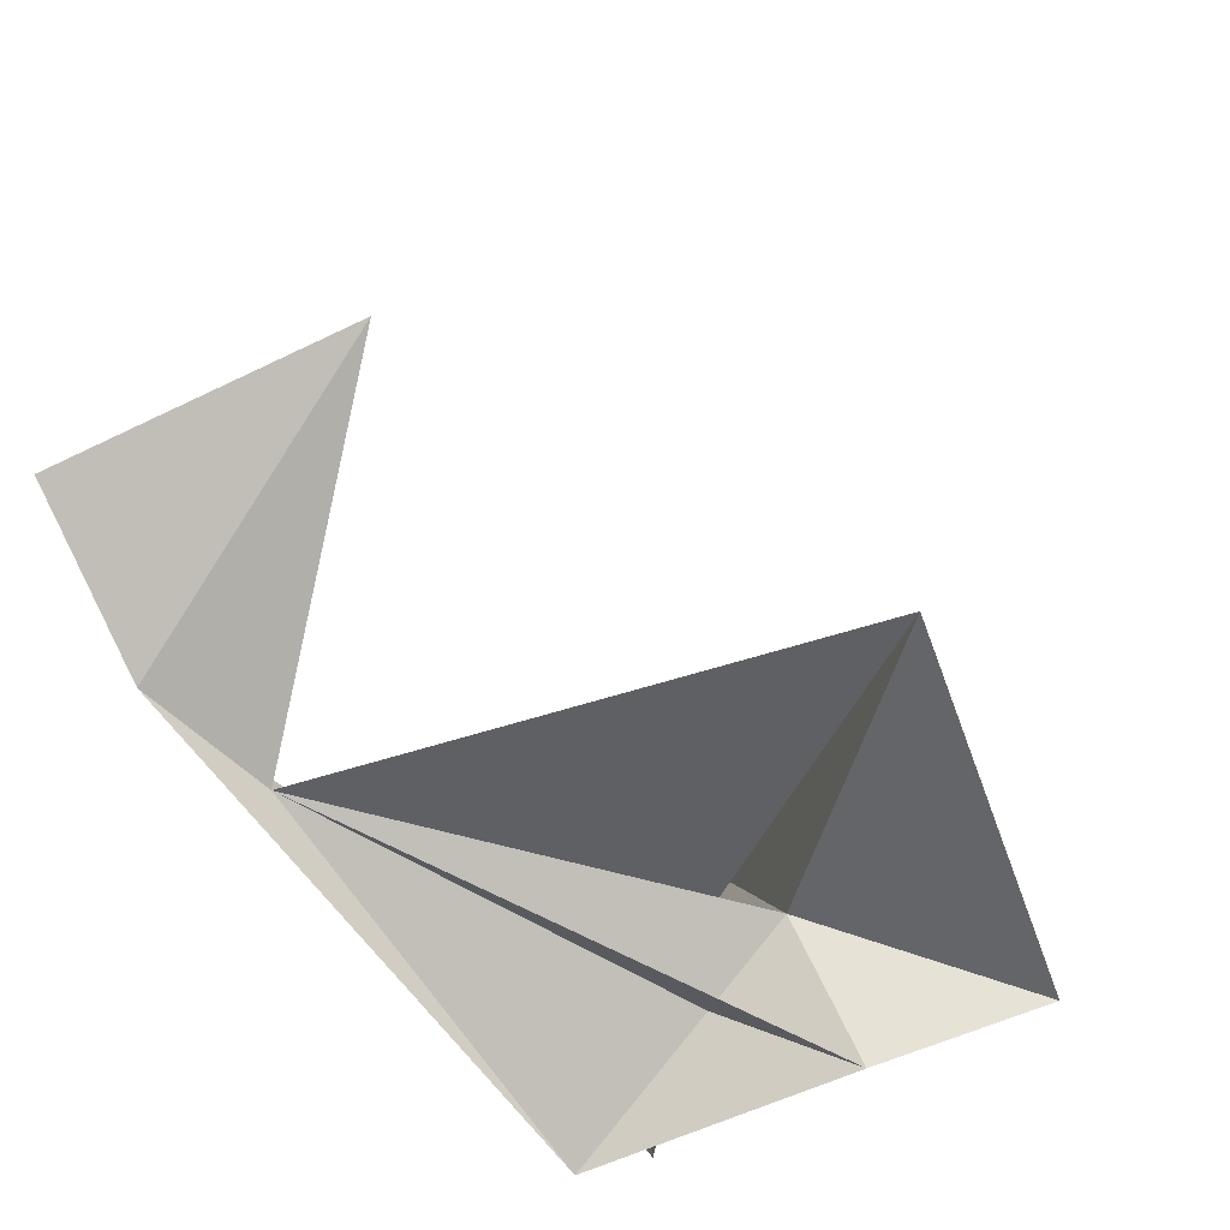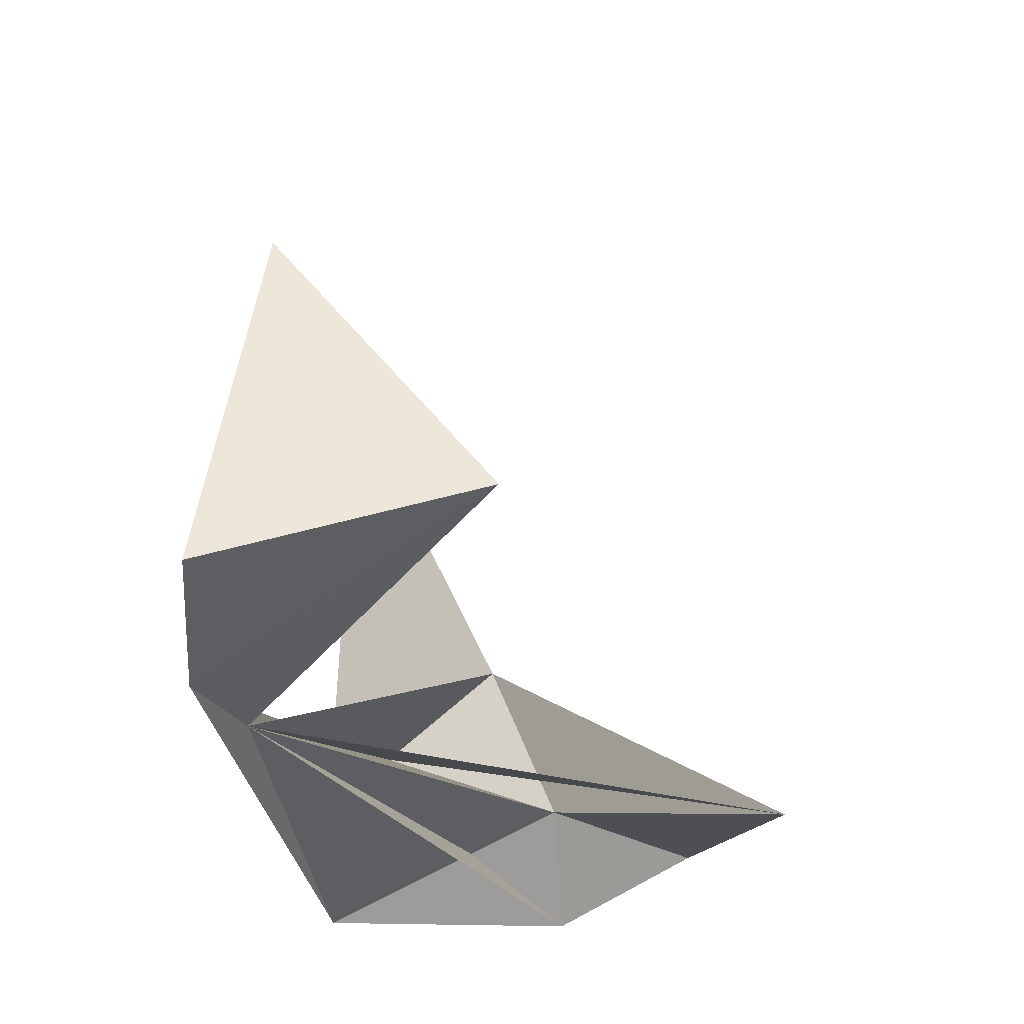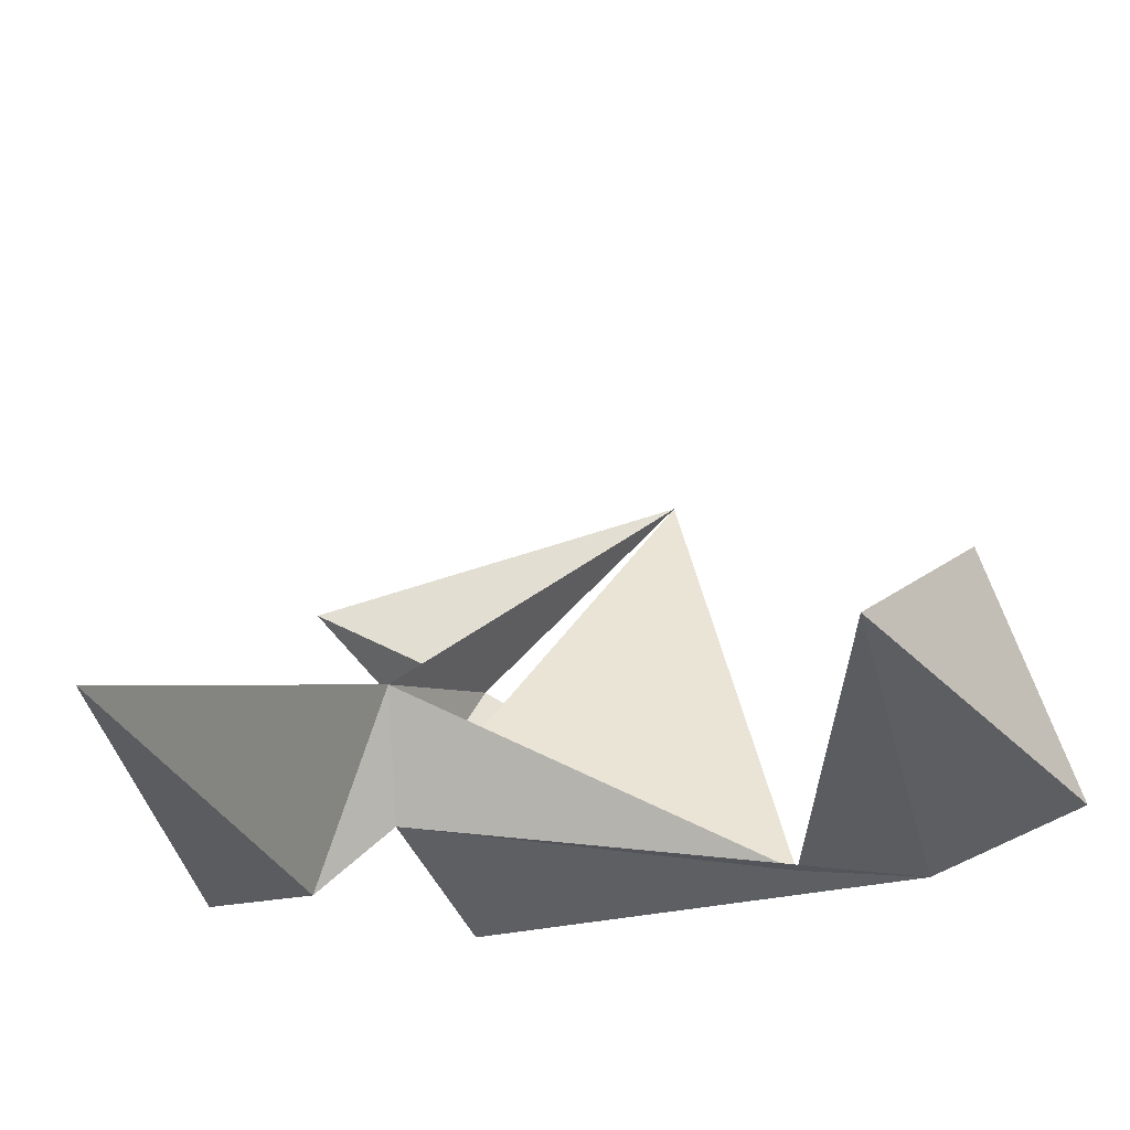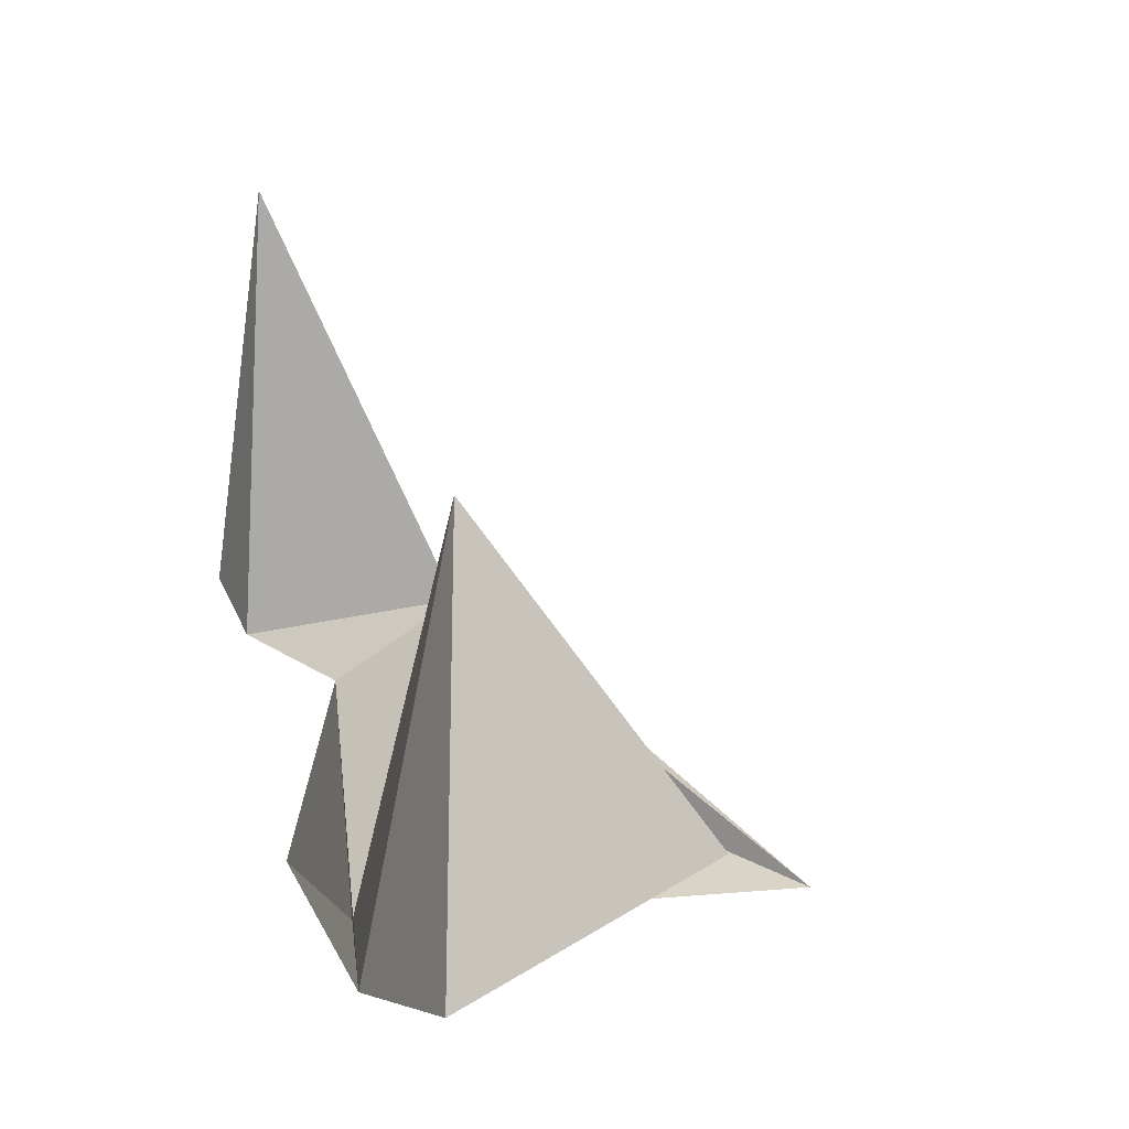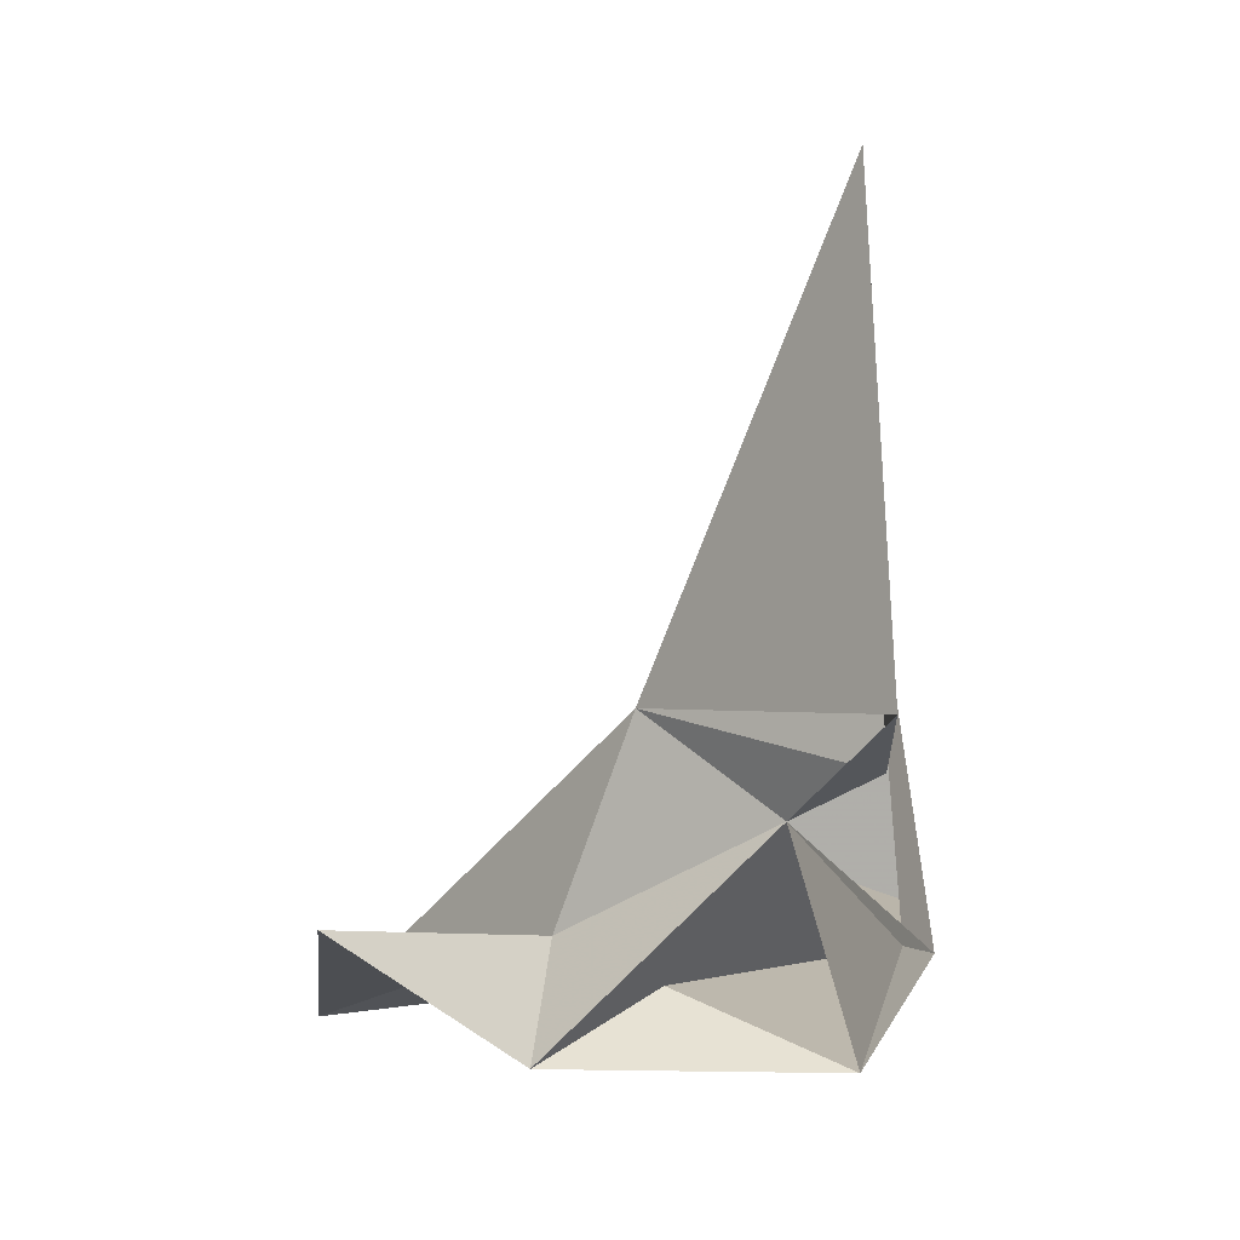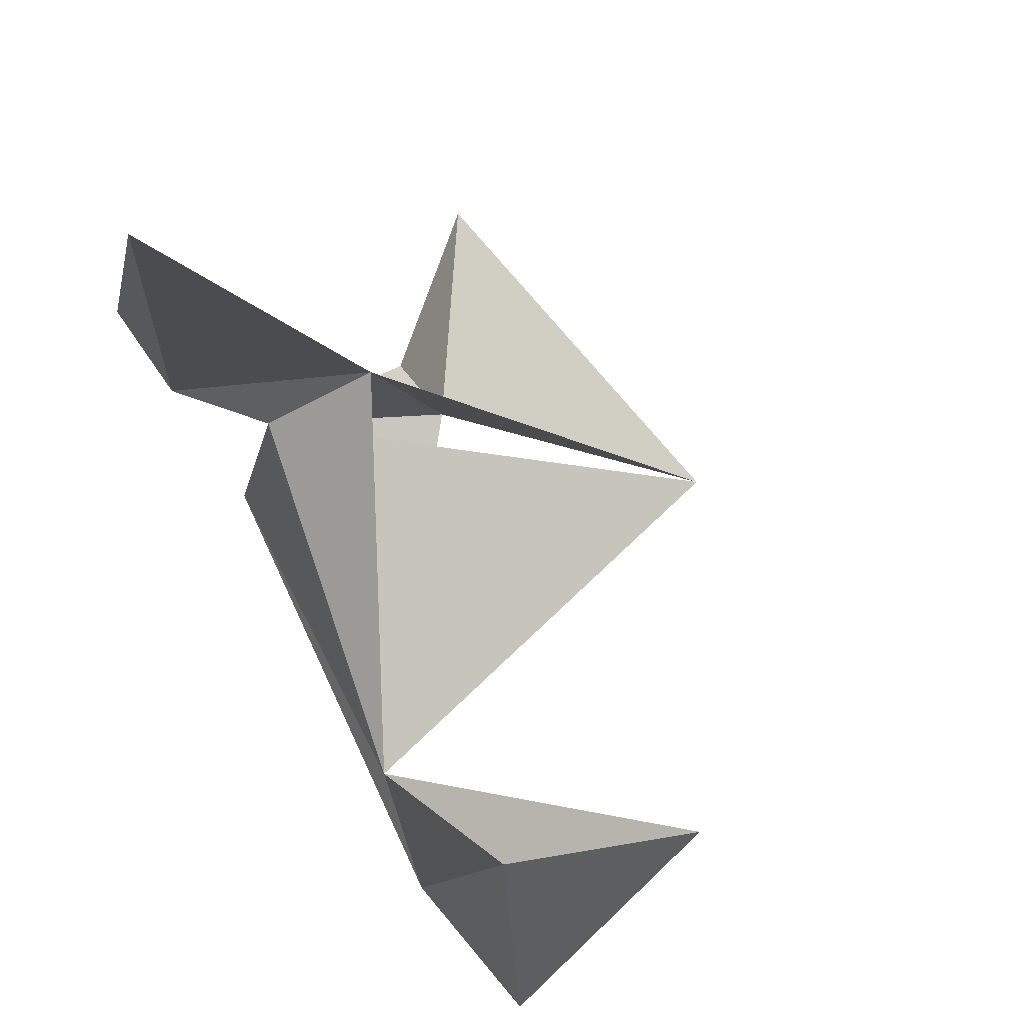
<metadata>
{"format":"obj","ext":"obj","renderer":"f3d","projection":"perspective","resolution":1024,"background":"white","views":[{"elev":-68.5,"azim":125.3,"up":"+Z"},{"elev":-29.9,"azim":96.7,"up":"+Z"},{"elev":-30.3,"azim":24.2,"up":"+Y"},{"elev":9.6,"azim":73.4,"up":"+Z"},{"elev":-0.9,"azim":-81.0,"up":"+Z"},{"elev":73.5,"azim":61.4,"up":"+Z"}]}
</metadata>
<code>
v 13.96 7.814 14.95
v 8.317 1.545 18.08
v 44.8 2.614 4.499
v 17.28 94.22 35.72
v 0.21 45.16 72.64
v 18.23 22.78 7.508
v 1.745 23.49 62.21
v 68.64 3.457 5.524
v 14.1 3.464 0.0744
v 63.62 23.64 12.84
v 9.743 22.53 0.5169
v 10.16 2.974 54.54
v 0.8461 0.4787 21.58
v 16.38 17.28 21.62
v 1.903 23.69 62.05
v 55.19 0.8433 2.914
v 1.242 21.23 59.31
v 1.901 33.27 9.264
v 60.91 6.18 36.66
v 33.48 41.82 0.2004
f 1 2 13
f 11 6 1
f 20 18 6
f 11 3 1
f 20 3 1
f 6 3 1
f 1 3 9
f 1 16 3
f 2 1 13
f 11 18 6
f 6 6 18
f 16 8 3
f 16 8 3
f 16 8 3
f 3 1 9
f 3 1 9
f 3 1 9
f 3 9 1
f 16 3 8
f 16 3 8
f 16 3 8
f 16 3 8
f 3 9 1
f 3 9 1
f 3 9 1
f 3 1 9
f 16 8 3
f 16 3 8
f 16 3 8
f 16 3 8
f 3 9 1
f 3 9 1
f 3 9 1
f 3 1 9
f 16 8 3
f 6 11 9
f 11 6 9
f 20 6 14
f 6 1 14
f 6 11 9
f 11 6 9
f 13 12 14
f 6 3 9
f 1 3 14
f 6 3 9
f 6 3 9
f 9 1 3
f 9 1 3
f 14 1 3
f 6 1 3
f 9 1 3
f 6 1 3
f 9 1 3
f 9 1 3
f 1 9 3
f 13 2 12
f 14 2 12
f 1 2 14
f 2 1 14
f 13 2 12
f 14 2 12
f 6 1 3
f 9 1 3
f 1 9 3
f 9 16 3
f 9 16 3
f 3 9 1
f 3 9 1
f 3 9 1
f 3 1 9
f 3 9 1
f 3 9 1
f 3 9 1
f 3 1 9
f 13 1 2
f 14 1 2
f 9 3 16
f 9 3 16
f 3 19 16
f 3 19 16
f 3 10 16
f 3 10 16
f 3 1 9
f 3 1 9
f 3 1 9
f 3 9 1
f 3 1 9
f 3 1 9
f 3 1 9
f 3 9 1
f 3 16 19
f 16 3 19
f 3 16 19
f 16 3 19
f 3 16 10
f 16 3 10
f 3 16 10
f 16 3 10
f 16 8 19
f 16 8 19
f 16 8 10
f 16 8 10
f 19 10 8
f 19 10 8
f 16 3 8
f 16 3 8
f 16 3 8
f 19 10 8
f 16 3 8
f 19 10 8
f 16 3 8
f 10 16 8
f 16 3 8
f 10 16 8
f 3 9 1
f 3 9 1
f 3 9 1
f 3 1 9
f 16 3 8
f 3 9 1
f 3 9 1
f 3 9 1
f 3 1 9
f 16 3 8
f 16 8 3
f 16 8 3
f 16 8 3
f 3 1 9
f 3 1 9
f 3 1 9
f 3 9 1
f 16 8 3
f 8 16 10
f 8 16 10
f 16 8 3
f 16 8 3
f 16 8 3
f 3 1 9
f 3 1 9
f 3 1 9
f 3 9 1
f 16 8 3
f 16 3 8

</code>
